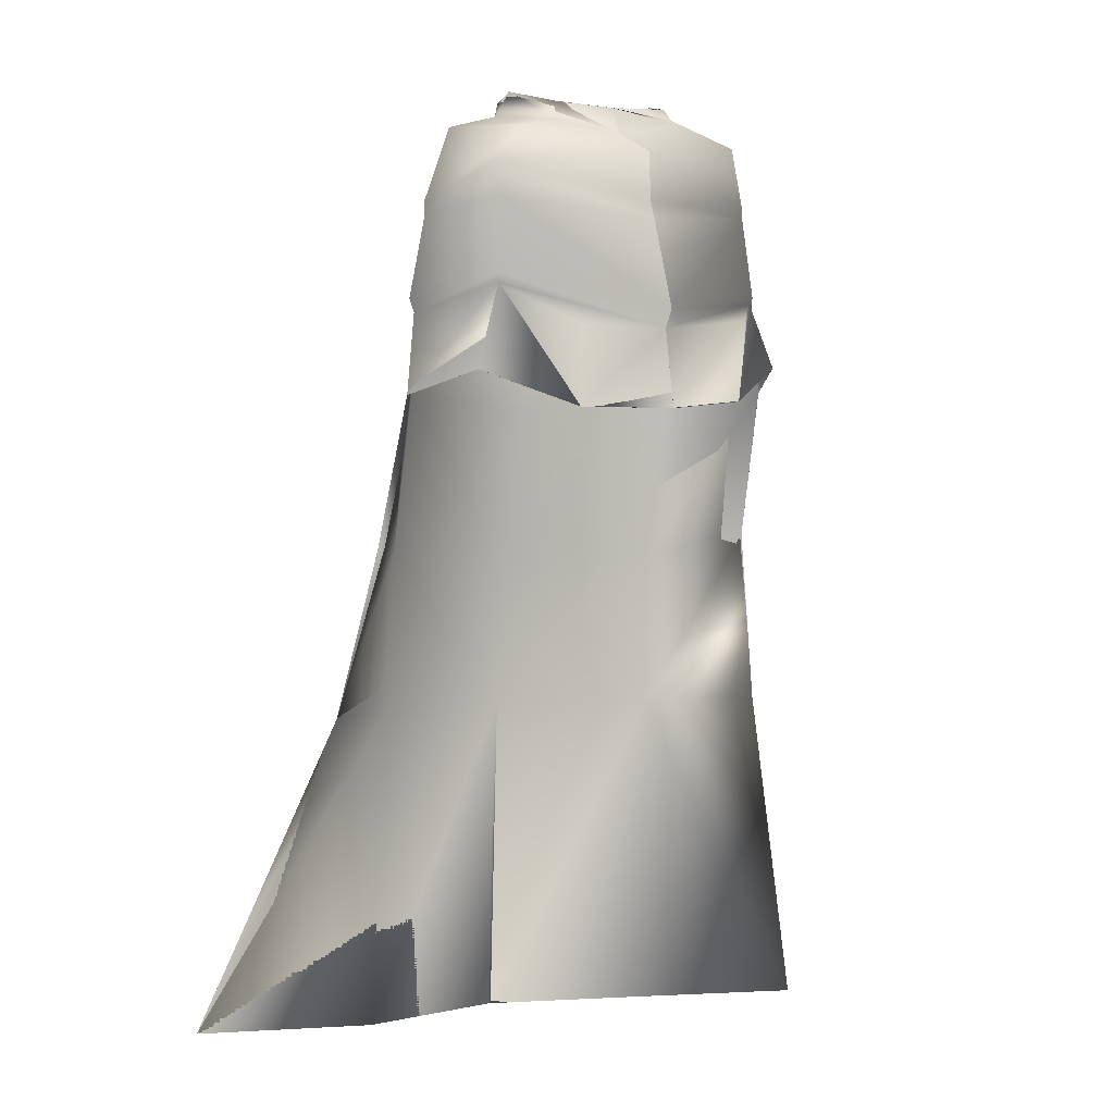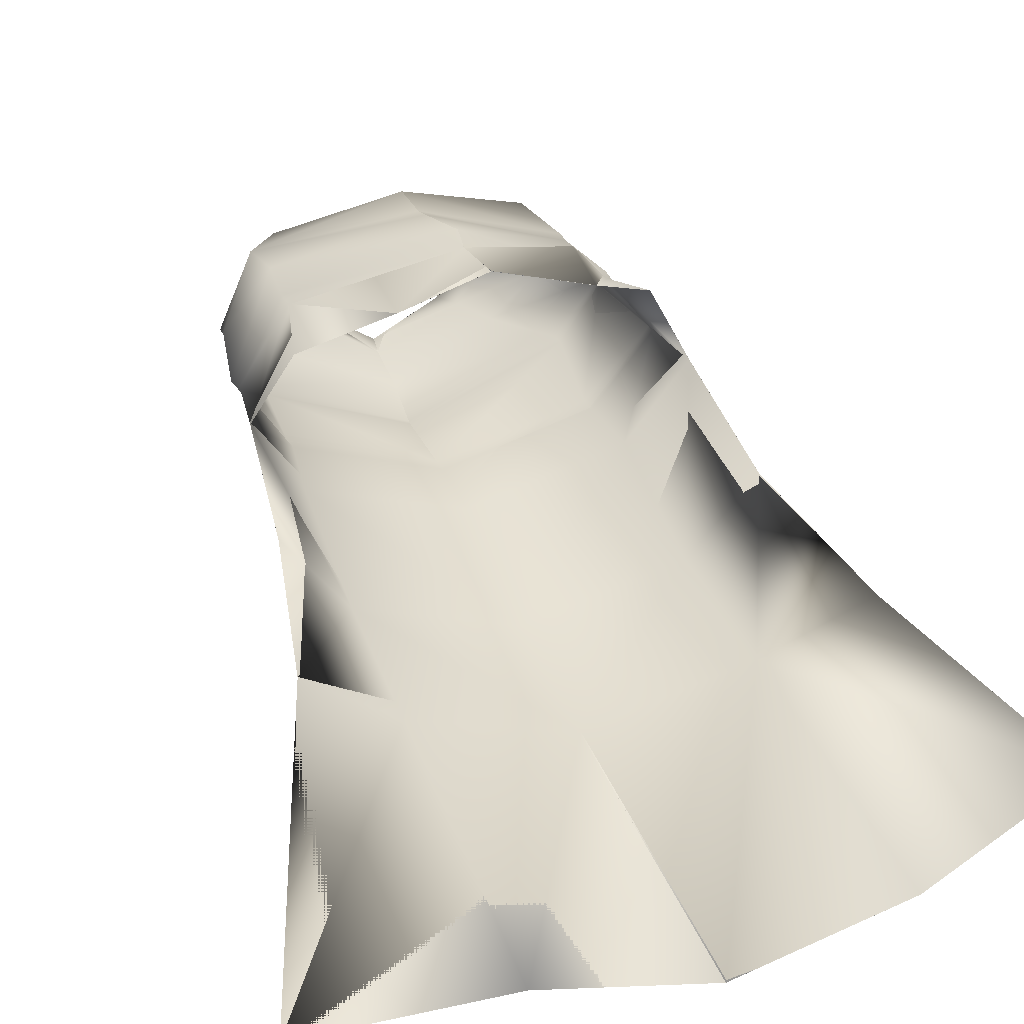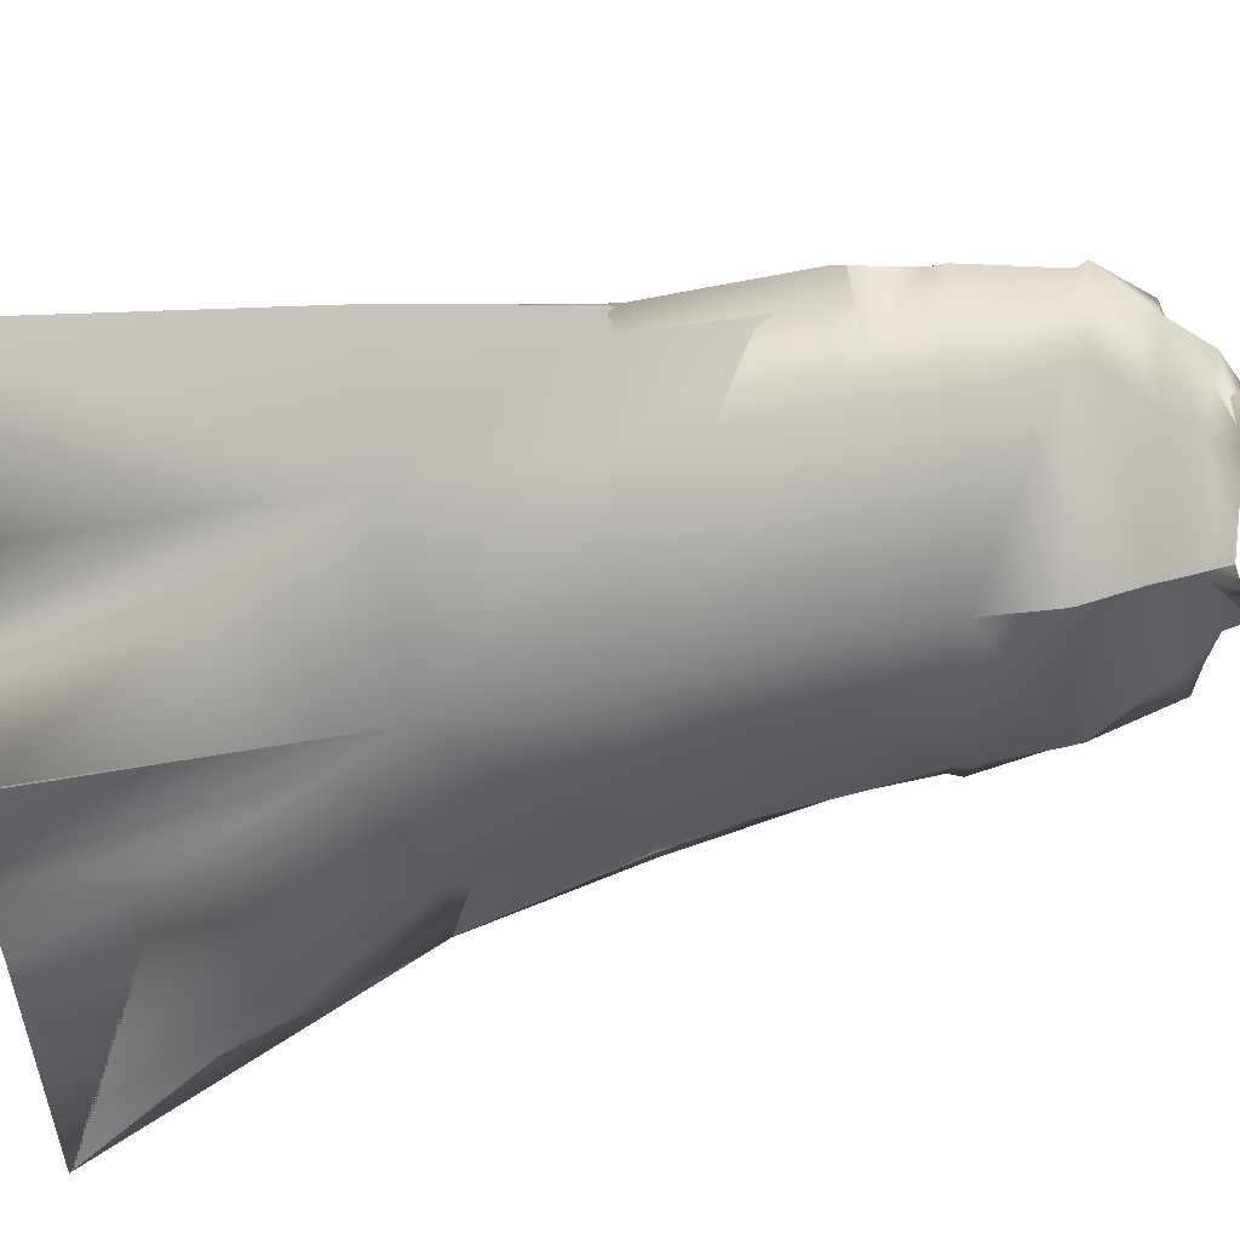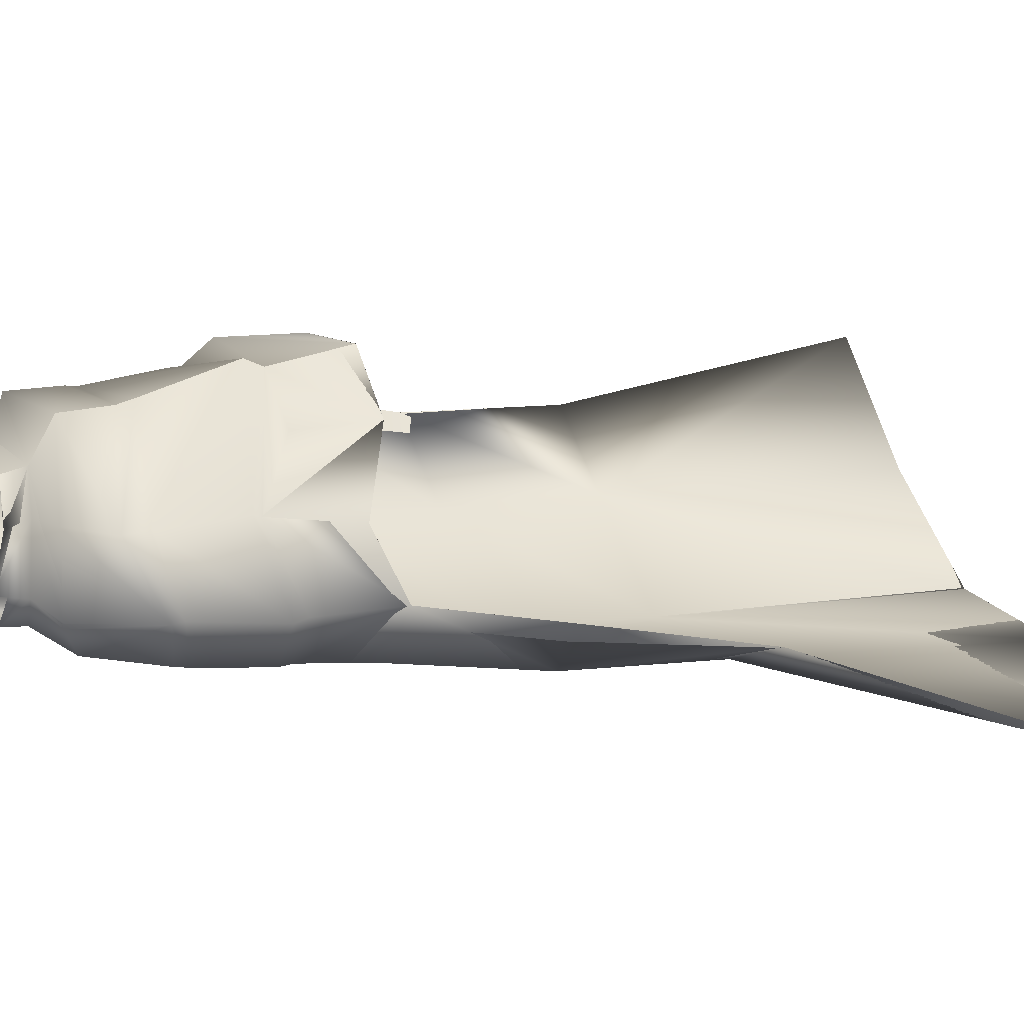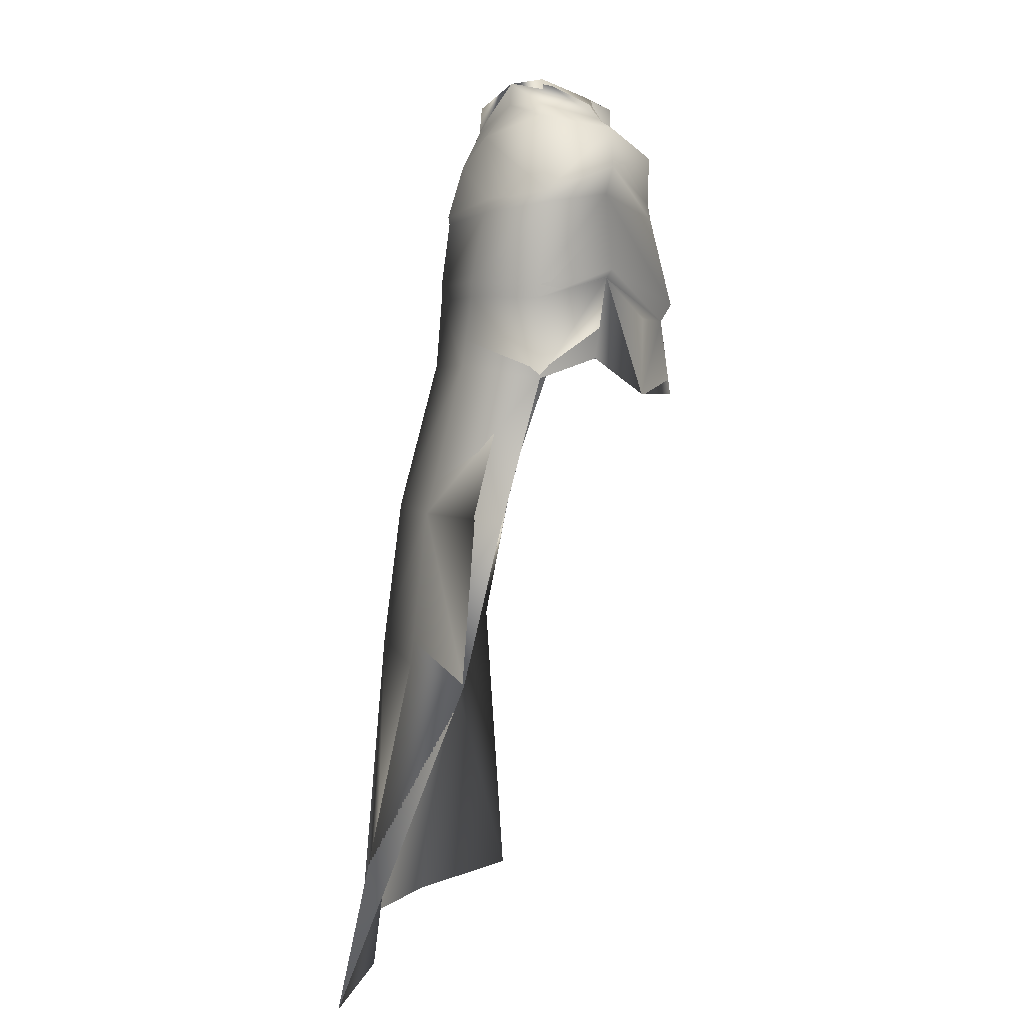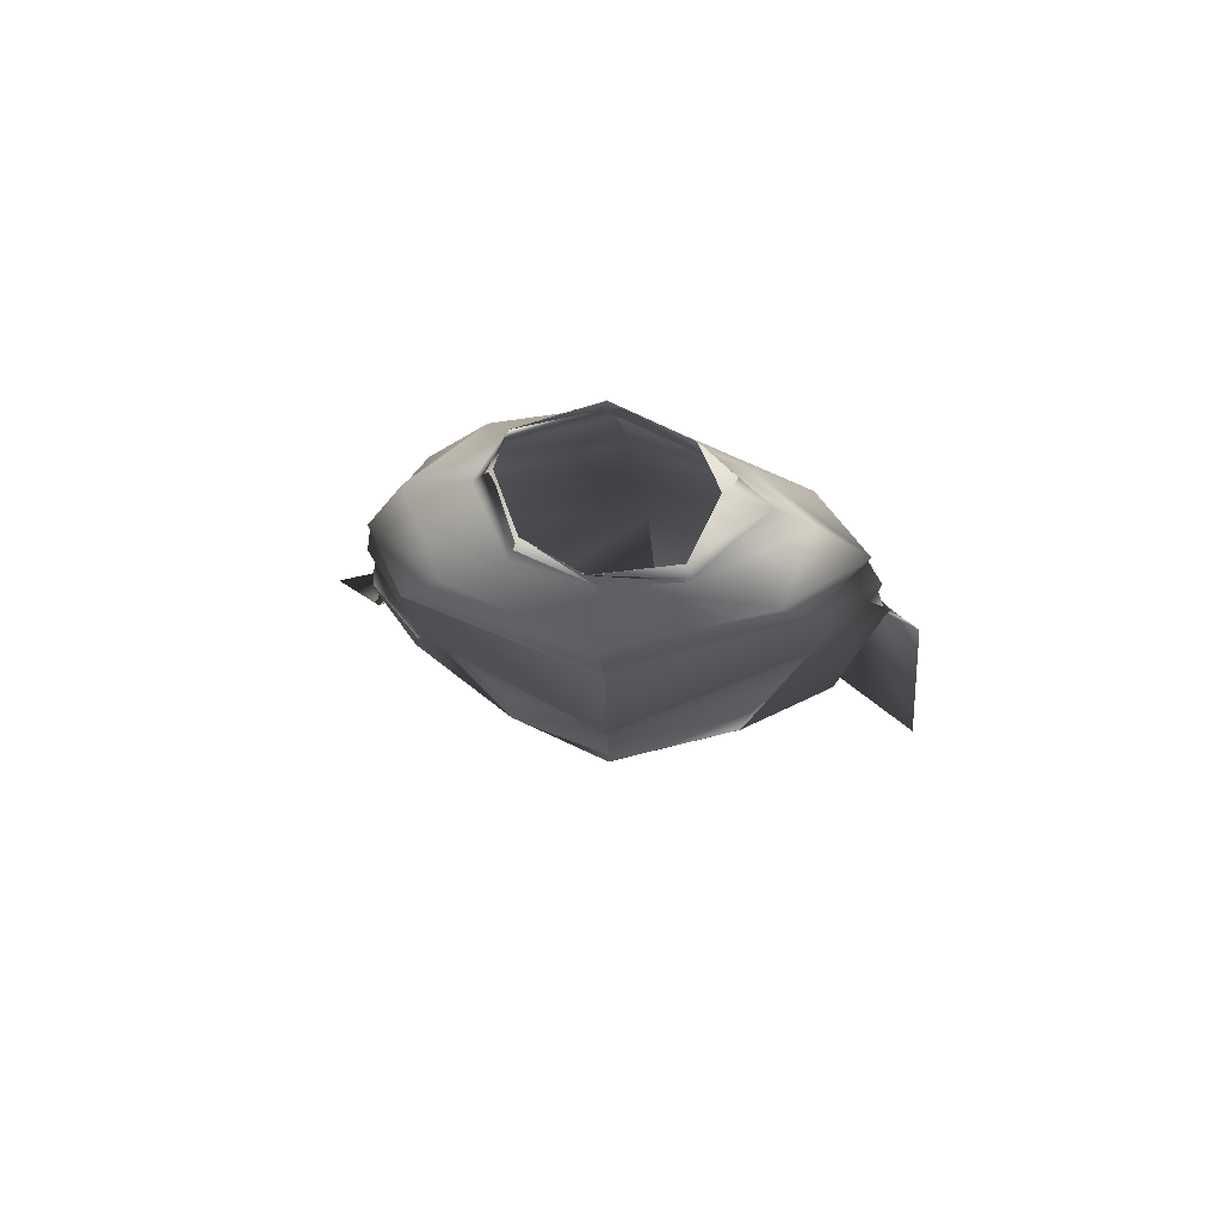
<metadata>
{"format":"obj","ext":"obj","renderer":"f3d","projection":"perspective","resolution":1024,"background":"white","views":[{"elev":-5.7,"azim":-32.6,"up":"+Y"},{"elev":29.5,"azim":-17.8,"up":"+Z"},{"elev":-62.8,"azim":99.0,"up":"+Z"},{"elev":30.3,"azim":-105.8,"up":"+Z"},{"elev":1.7,"azim":-84.0,"up":"+Y"},{"elev":73.1,"azim":8.1,"up":"+Y"}]}
</metadata>
<code>
o Capa_Stand_Cylinder.003
v 0.1364 2.539 -0.1163
v 0.1047 2.594 -0.123
v 0.236 2.579 -0.03747
v 0.1541 2.622 -0.03435
v 0.1303 2.555 0.09171
v 0.1145 2.568 0.07418
v 0.1892 2.479 -0.1341
v 0.3081 2.5 -0.04413
v 0.2697 2.515 0.1059
v 0.3007 2.376 -0.145
v 0.4057 2.404 -0.03635
v 0.3175 2.399 0.07732
v 0.302 2.19 -0.2052
v 0.4416 2.199 -0.06176
v 0.3492 2.208 0.07055
v 0.3264 2.014 -0.2191
v 0.4663 2.032 -0.06241
v 0.3881 2.056 0.08913
v 0.3335 1.688 -0.3067
v 0.4968 1.728 -0.1691
v 0.3449 1.353 -0.334
v 0.5845 1.366 -0.2488
v 0.2408 1.96 0.1624
v 0.3244 2.378 0.06898
v 0.3986 2.382 -0.04388
v 0.3044 2.354 -0.1473
v 0.35 2.195 0.05949
v 0.4389 2.168 -0.05741
v 0.3061 2.154 -0.2092
v 0.2472 2.13 0.156
v 0.3609 0.6911 -0.3843
v 0.651 0.7041 -0.2131
v 0.1378 2.539 -0.1182
v 0.1049 2.594 -0.1234
v 0.2357 2.58 -0.03558
v 0.1535 2.621 -0.03594
v 0.129 2.551 0.09203
v 0.1151 2.584 0.07431
v 0.189 2.477 -0.1323
v 0.3067 2.499 -0.04579
v 0.27 2.515 0.106
v 0.3018 2.376 -0.1471
v 0.4051 2.405 -0.03783
v 0.3179 2.4 0.07695
v 0.3025 2.19 -0.2076
v 0.4422 2.199 -0.06171
v 0.3482 2.209 0.06846
v 0.3262 2.014 -0.2188
v 0.4661 2.031 -0.06247
v 0.3878 2.056 0.08895
v 0.3335 1.688 -0.307
v 0.4966 1.727 -0.1692
v 0.3454 1.353 -0.3354
v 0.5844 1.366 -0.2488
v 0.2409 1.96 0.1622
v 0.3244 2.379 0.0688
v 0.3982 2.382 -0.04333
v 0.3054 2.355 -0.1504
v 0.3488 2.195 0.05785
v 0.4396 2.168 -0.05769
v 0.3057 2.155 -0.2085
v 0.2524 2.13 0.1707
v 0.361 0.6911 -0.3843
v 0.6509 0.7042 -0.2131
v -0.05088 2.503 -0.189
v -0.04619 2.561 -0.1844
v -0.1956 2.539 -0.1016
v -0.1885 2.591 -0.1021
v -0.2373 2.538 -0.02655
v -0.2029 2.598 -0.03207
v -0.1628 2.516 0.08559
v -0.1493 2.564 0.0611
v -0.01908 2.504 0.1056
v -0.03637 2.556 0.1054
v -0.0369 2.428 -0.2292
v -0.2349 2.469 -0.1544
v -0.3497 2.497 -0.02354
v -0.2691 2.48 0.1226
v -0.006386 2.448 0.1935
v -0.03807 2.317 -0.2625
v -0.3388 2.321 -0.1367
v -0.4187 2.328 -0.002602
v -0.337 2.39 0.1298
v -0.000868 2.345 0.1914
v -0.02281 2.16 -0.2803
v -0.3335 2.144 -0.1729
v -0.4403 2.131 -0.01969
v -0.3259 2.171 0.1286
v 0.01304 2.117 0.2433
v -0.01408 1.978 -0.2933
v -0.3425 1.966 -0.1905
v -0.4483 1.935 -0.01455
v -0.3492 1.981 0.09423
v 0.01716 1.915 0.2419
v -0.007087 1.66 -0.3778
v -0.3365 1.649 -0.2692
v -0.4696 1.634 -0.09198
v 0.003473 1.347 -0.4186
v -0.3308 1.322 -0.3063
v -0.5199 1.297 -0.1655
v -0.1664 1.91 0.1846
v -0.04033 2.3 -0.2593
v -0.3098 2.334 0.1139
v -0.4167 2.306 -0.00098
v -0.3398 2.292 -0.143
v 0.004161 2.31 0.1965
v -0.02071 2.127 -0.28
v 0.01372 2.08 0.2208
v -0.3162 2.153 0.1164
v -0.4291 2.104 -0.01866
v -0.3297 2.114 -0.1728
v -0.1625 2.046 0.1696
v 0.02303 0.6858 -0.4776
v -0.3175 0.665 -0.39
v -0.7103 0.6686 -0.3942
v -0.05108 2.503 -0.1892
v -0.04527 2.56 -0.1838
v -0.198 2.544 -0.1042
v -0.1886 2.591 -0.102
v -0.2385 2.538 -0.02652
v -0.2023 2.598 -0.03164
v -0.1632 2.516 0.08611
v -0.1501 2.563 0.06051
v -0.01896 2.504 0.1058
v -0.0364 2.555 0.1057
v -0.03723 2.428 -0.2292
v -0.2355 2.469 -0.1527
v -0.35 2.496 -0.01232
v -0.2674 2.478 0.1215
v -0.006892 2.448 0.1917
v -0.03797 2.317 -0.2625
v -0.3387 2.322 -0.1359
v -0.4194 2.328 -0.002349
v -0.3369 2.389 0.1305
v -0.000839 2.345 0.1914
v -0.02295 2.16 -0.2804
v -0.3335 2.145 -0.1729
v -0.4412 2.131 -0.02055
v -0.3256 2.171 0.1269
v 0.01301 2.117 0.2433
v -0.01417 1.979 -0.293
v -0.3425 1.966 -0.1901
v -0.4482 1.935 -0.01452
v -0.3491 1.98 0.09415
v 0.01707 1.915 0.2418
v -0.007101 1.66 -0.377
v -0.3364 1.649 -0.2694
v -0.4695 1.634 -0.09189
v 0.003511 1.347 -0.4186
v -0.3308 1.322 -0.3063
v -0.5199 1.297 -0.1655
v -0.1664 1.91 0.1846
v -0.04043 2.3 -0.2593
v -0.3102 2.333 0.1147
v -0.4176 2.306 -0.000454
v -0.3396 2.293 -0.1421
v 0.004124 2.31 0.1966
v -0.02074 2.127 -0.2804
v 0.01402 2.08 0.2209
v -0.3174 2.153 0.1155
v -0.431 2.104 -0.01967
v -0.3299 2.114 -0.1731
v -0.1655 2.074 0.1873
v 0.02305 0.6858 -0.4776
v -0.3175 0.6651 -0.39
v -0.7104 0.6686 -0.3942
f 65 1 66
f 1 3 2
f 3 5 6
f 5 73 74
f 5 9 73
f 3 8 5
f 1 7 8
f 65 75 7
f 9 12 79
f 8 11 9
f 7 10 11
f 75 80 10
f 24 15 89
f 25 14 24
f 26 13 25
f 102 85 26
f 30 23 94
f 28 17 27
f 29 16 28
f 107 90 29
f 16 19 17
f 90 95 16
f 19 21 20
f 95 98 19
f 27 18 23
f 11 25 12
f 10 26 11
f 80 102 10
f 12 24 84
f 14 28 15
f 13 29 14
f 85 107 13
f 27 30 108
f 22 21 32
f 21 98 113
f 116 117 33
f 33 34 35
f 35 36 38
f 37 38 125
f 37 124 41
f 35 37 40
f 33 35 40
f 116 33 39
f 41 130 44
f 40 41 43
f 39 40 43
f 126 39 42
f 56 157 140
f 57 56 46
f 58 57 45
f 153 58 136
f 62 159 145
f 60 59 49
f 61 60 48
f 158 61 141
f 48 49 51
f 141 48 146
f 51 52 53
f 146 51 149
f 59 62 55
f 43 44 57
f 42 43 58
f 131 42 153
f 44 135 56
f 46 47 60
f 45 46 61
f 136 45 158
f 59 159 62
f 54 64 53
f 53 63 164
f 6 74 38
f 94 23 55
f 32 31 63
f 2 4 34
f 66 2 117
f 4 6 38
f 18 17 50
f 17 20 52
f 22 32 54
f 31 113 63
f 23 18 50
f 20 22 54
f 65 66 68
f 67 68 69
f 69 70 71
f 71 72 73
f 71 73 78
f 69 71 77
f 67 69 77
f 65 67 75
f 78 79 83
f 77 78 82
f 76 77 82
f 75 76 81
f 103 106 89
f 104 103 87
f 105 104 86
f 102 105 85
f 112 108 101
f 110 109 92
f 111 110 92
f 107 111 91
f 91 92 96
f 90 91 95
f 96 97 100
f 95 96 98
f 109 112 101
f 82 83 104
f 81 82 105
f 80 81 105
f 83 84 106
f 87 88 110
f 86 87 111
f 85 86 107
f 109 108 112
f 100 115 99
f 99 114 98
f 116 118 119
f 118 120 119
f 120 122 121
f 122 124 123
f 122 129 124
f 120 128 122
f 118 127 128
f 116 126 118
f 129 134 130
f 128 133 129
f 127 132 133
f 126 131 132
f 154 139 140
f 155 138 154
f 156 137 155
f 153 136 156
f 163 152 159
f 161 143 160
f 162 142 143
f 158 141 142
f 142 147 143
f 141 146 142
f 147 150 151
f 146 149 147
f 160 144 152
f 133 155 134
f 132 156 133
f 131 153 156
f 134 154 157
f 138 161 139
f 137 162 138
f 136 158 137
f 160 163 159
f 151 150 166
f 150 149 165
f 72 123 74
f 89 140 159
f 94 145 152
f 73 124 79
f 115 166 165
f 102 153 80
f 68 119 70
f 79 130 84
f 106 157 140
f 66 117 68
f 74 125 124
f 85 136 102
f 113 164 149
f 70 121 72
f 93 144 92
f 92 143 97
f 100 151 166
f 75 126 65
f 114 165 164
f 108 159 94
f 101 152 144
f 80 131 126
f 97 148 100
f 65 116 117
f 84 135 106
f 1 2 66
f 3 4 2
f 4 3 6
f 6 5 74
f 9 79 73
f 8 9 5
f 3 1 8
f 1 65 7
f 12 84 79
f 11 12 9
f 8 7 11
f 7 75 10
f 106 24 89
f 14 15 24
f 13 14 25
f 85 13 26
f 108 30 94
f 17 18 27
f 16 17 28
f 90 16 29
f 19 20 17
f 95 19 16
f 21 22 20
f 98 21 19
f 30 27 23
f 25 24 12
f 26 25 11
f 102 26 10
f 24 106 84
f 28 27 15
f 29 28 14
f 107 29 13
f 15 27 89
f 27 108 89
f 21 31 32
f 31 21 113
f 117 34 33
f 34 36 35
f 37 35 38
f 124 37 125
f 124 130 41
f 37 41 40
f 39 33 40
f 126 116 39
f 130 135 44
f 41 44 43
f 42 39 43
f 131 126 42
f 47 56 140
f 56 47 46
f 57 46 45
f 58 45 136
f 55 62 145
f 59 50 49
f 60 49 48
f 61 48 141
f 49 52 51
f 48 51 146
f 52 54 53
f 51 53 149
f 50 59 55
f 44 56 57
f 43 57 58
f 42 58 153
f 135 157 56
f 47 59 60
f 46 60 61
f 45 61 158
f 47 140 59
f 140 159 59
f 64 63 53
f 149 53 164
f 74 125 38
f 145 94 55
f 64 32 63
f 4 36 34
f 2 34 117
f 36 4 38
f 17 49 50
f 49 17 52
f 32 64 54
f 113 164 63
f 55 23 50
f 52 20 54
f 67 65 68
f 68 70 69
f 70 72 71
f 72 74 73
f 73 79 78
f 71 78 77
f 76 67 77
f 67 76 75
f 79 84 83
f 78 83 82
f 81 76 82
f 80 75 81
f 88 103 89
f 103 88 87
f 104 87 86
f 105 86 85
f 108 94 101
f 109 93 92
f 91 111 92
f 90 107 91
f 92 97 96
f 91 96 95
f 99 96 100
f 96 99 98
f 93 109 101
f 83 103 104
f 82 104 105
f 102 80 105
f 103 83 106
f 88 109 110
f 87 110 111
f 86 111 107
f 88 89 108
f 109 88 108
f 115 114 99
f 114 113 98
f 117 116 119
f 120 121 119
f 122 123 121
f 124 125 123
f 129 130 124
f 128 129 122
f 120 118 128
f 126 127 118
f 134 135 130
f 133 134 129
f 128 127 133
f 127 126 132
f 157 154 140
f 138 139 154
f 137 138 155
f 136 137 156
f 152 145 159
f 143 144 160
f 161 162 143
f 162 158 142
f 147 148 143
f 146 147 142
f 148 147 151
f 149 150 147
f 163 160 152
f 155 154 134
f 156 155 133
f 132 131 156
f 135 134 157
f 161 160 139
f 162 161 138
f 158 162 137
f 139 160 159
f 140 139 159
f 150 165 166
f 149 164 165
f 123 125 74
f 108 89 159
f 101 94 152
f 124 130 79
f 114 115 165
f 153 131 80
f 119 121 70
f 130 135 84
f 89 106 140
f 117 119 68
f 73 74 124
f 136 153 102
f 98 113 149
f 121 123 72
f 144 143 92
f 143 148 97
f 115 100 166
f 126 116 65
f 113 114 164
f 159 145 94
f 93 101 144
f 75 80 126
f 148 151 100
f 66 65 117
f 135 157 106

</code>
